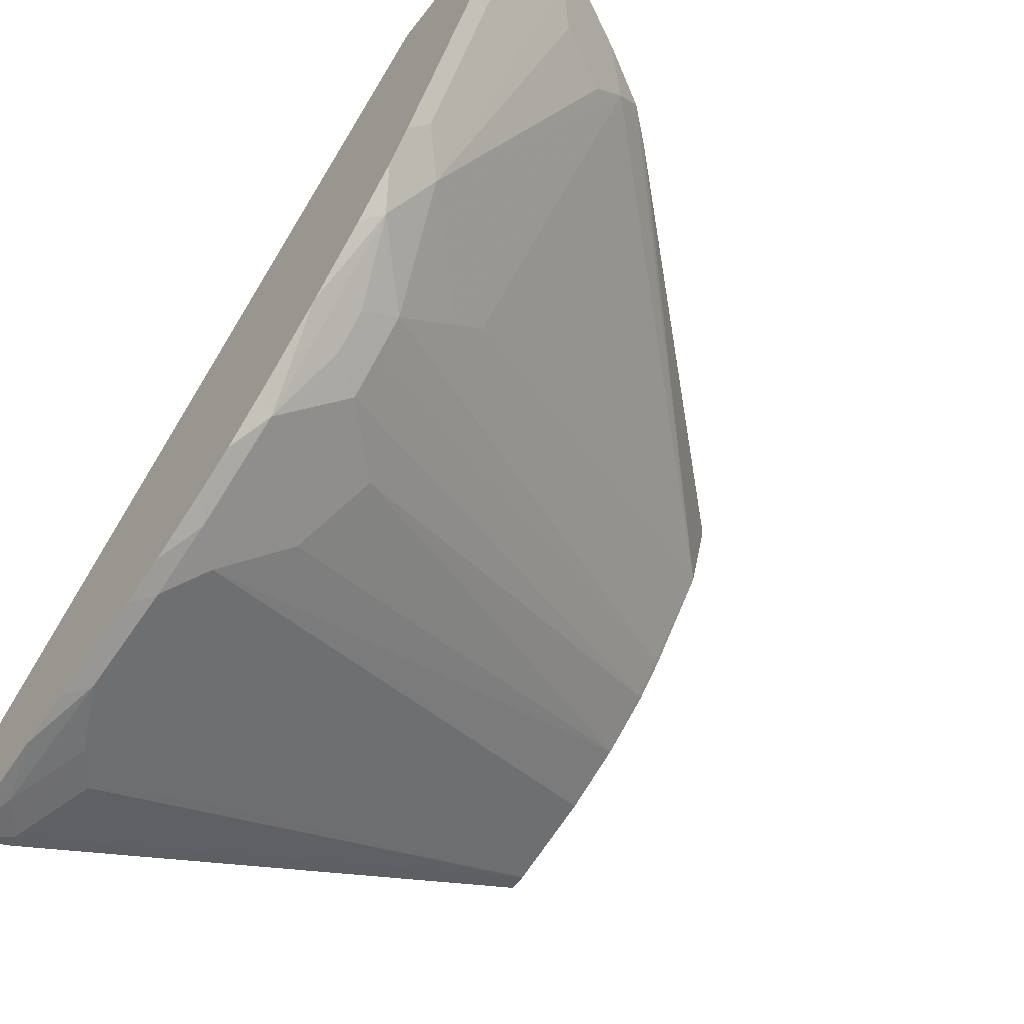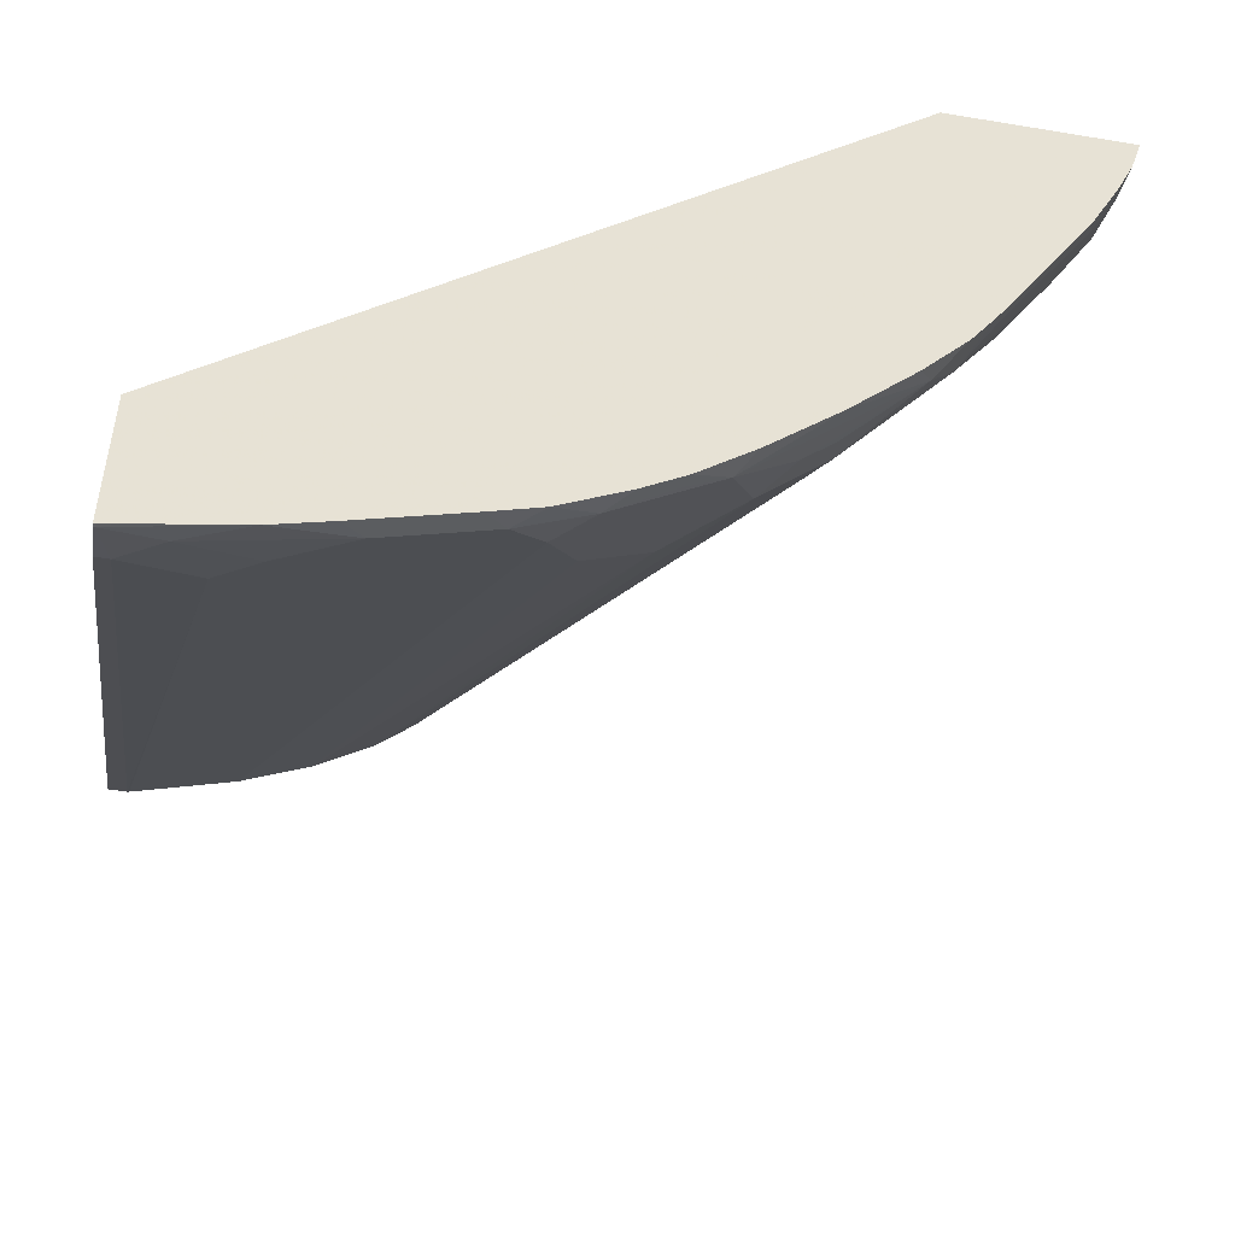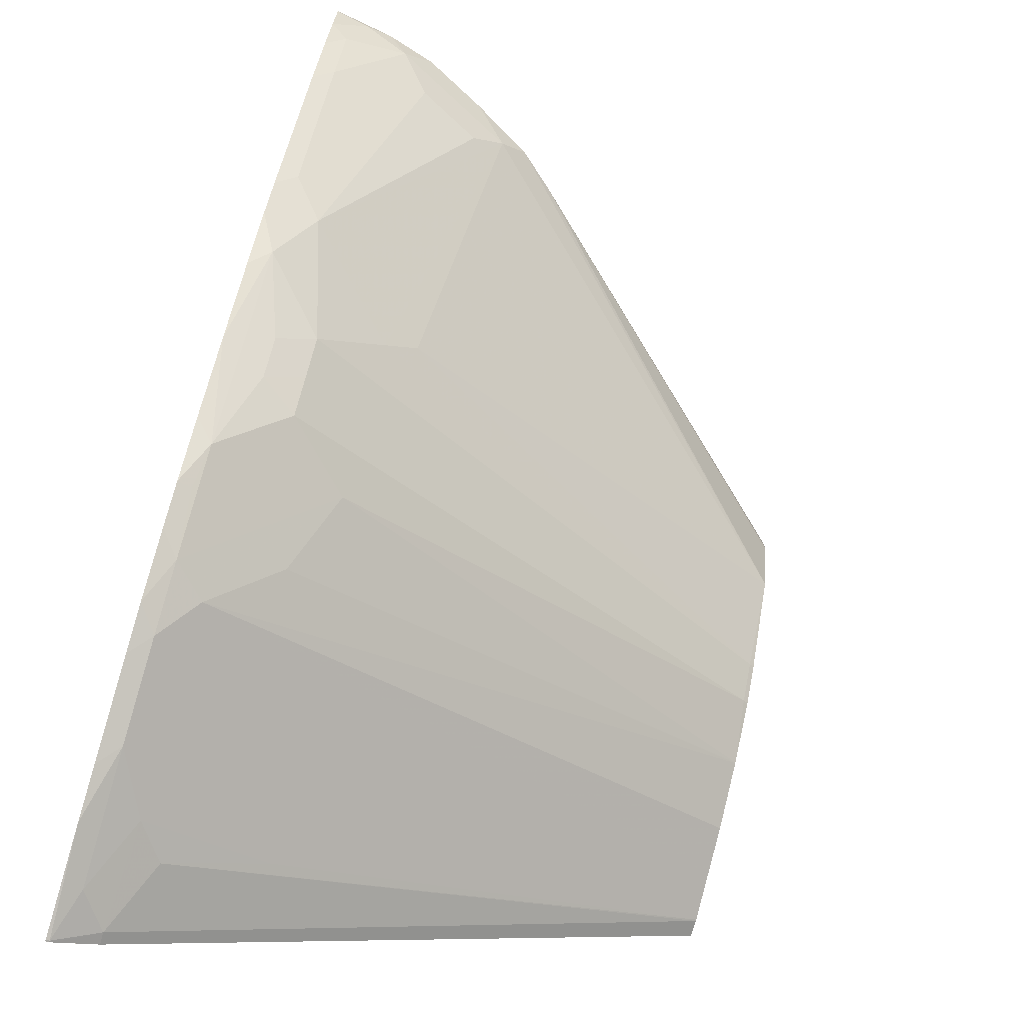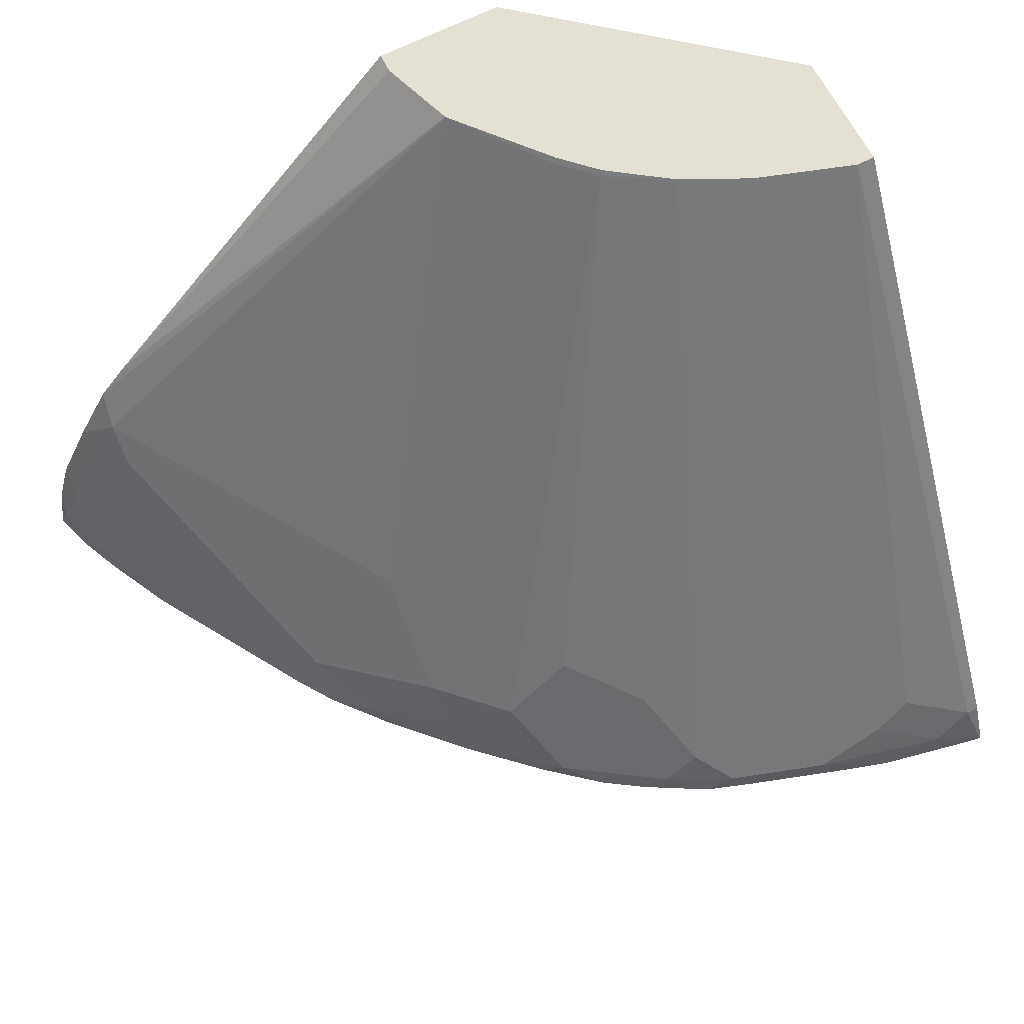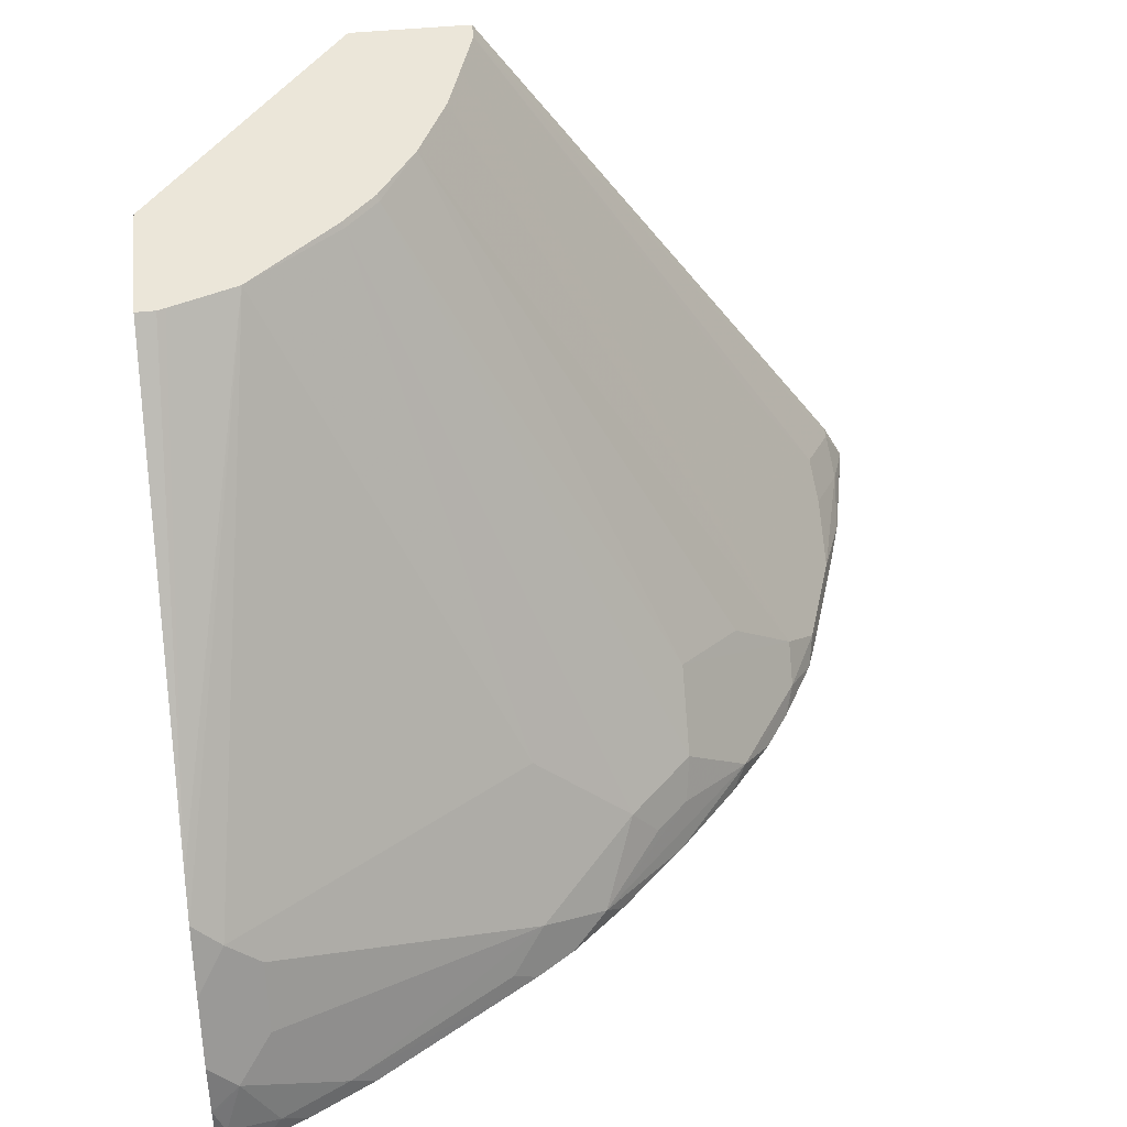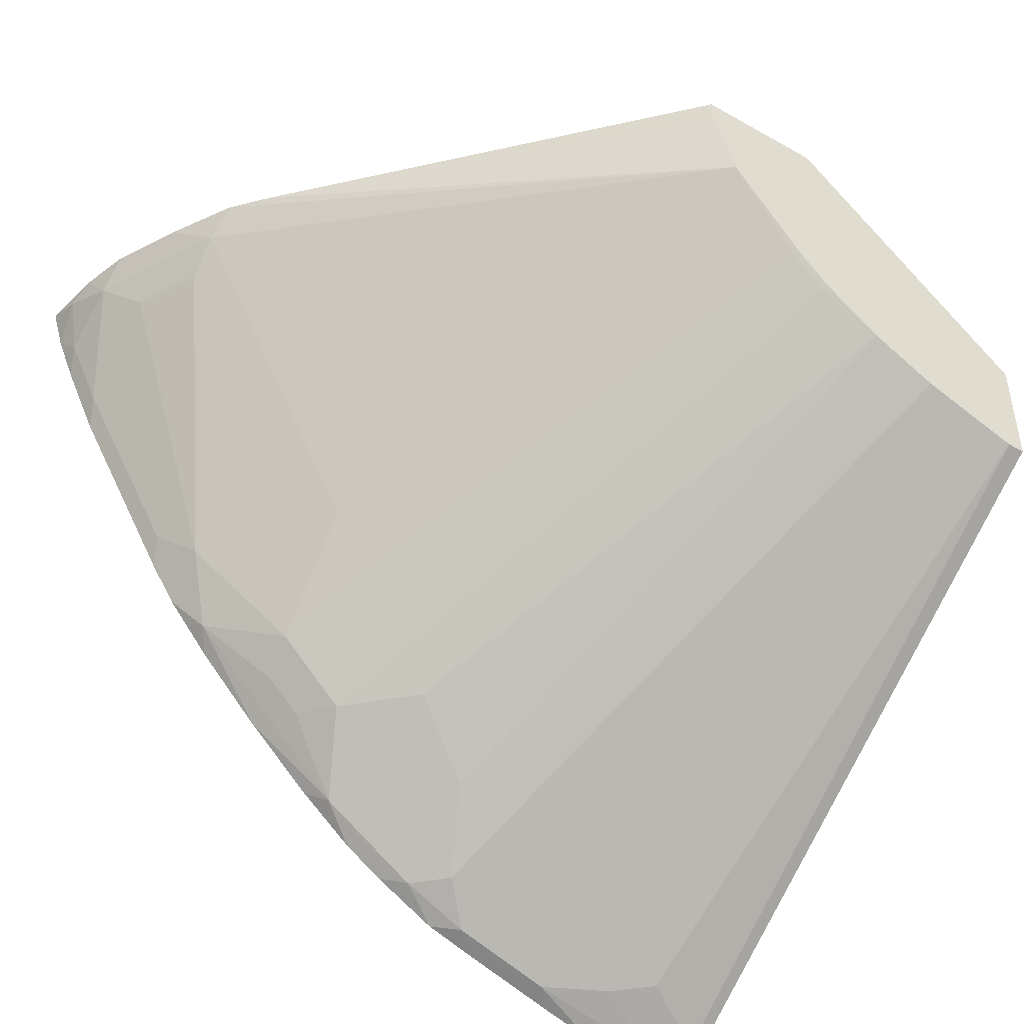
<metadata>
{"format":"obj","ext":"obj","renderer":"f3d","projection":"perspective","resolution":1024,"background":"white","views":[{"elev":-59.8,"azim":52.2,"up":"+Z"},{"elev":-49.9,"azim":-10.4,"up":"+Z"},{"elev":-75.9,"azim":74.0,"up":"+Z"},{"elev":65.3,"azim":152.8,"up":"+Y"},{"elev":48.5,"azim":83.8,"up":"+Y"},{"elev":-45.7,"azim":147.0,"up":"+Z"}]}
</metadata>
<code>
v -0.1408 0.08803 -0.4929
v -0.1312 0.08611 -0.491
v -0.1408 0.08611 -0.4929
v -0.1417 0.08803 -0.4929
v -0.1417 0.08976 -0.492
v -0.135 0.1115 -0.4812
v -0.1144 0.09685 -0.4841
v -0.08264 0.08611 -0.4806
v -0.1417 0.08611 -0.4929
v -0.1417 0.1115 -0.4812
v -0.1321 0.4312 -0.273
v -0.09973 0.1291 -0.4636
v -0.07921 0.1144 -0.4665
v -0.04398 0.09685 -0.4665
v -0.05472 0.08611 -0.4719
v -0.1417 0.08611 -0.4147
v -0.1417 0.4312 -0.273
v -0.1313 0.4312 -0.2728
v -0.09973 0.1819 -0.4284
v -0.1187 0.4312 -0.2686
v -0.01463 0.1438 -0.4254
v 0.02642 0.1144 -0.4313
v 0.008808 0.09685 -0.4489
v -0.001889 0.08611 -0.4542
v -0.1056 0.4312 -0.2642
v -0.1417 0.3487 -0.2432
v 0.2044 0.08611 -0.09963
v 0.1876 0.1088 -0.09963
v -0.1417 0.4312 -0.209
v -0.01172 0.1643 -0.4108
v -0.07934 0.4312 -0.2554
v -0.07895 0.4312 -0.2552
v -0.04411 0.4312 -0.2378
v 0.04403 0.1496 -0.3961
v 0.07926 0.1673 -0.3609
v 0.04403 0.09685 -0.4313
v 0.02298 0.08611 -0.4455
v -0.1417 0.3839 -0.2255
v 0.02642 0.3433 -0.09963
v 0.3026 0.08611 -0.09963
v -0.01146 0.4312 -0.09963
v -0.1417 0.404 -0.2161
v -0.0102 0.4165 -0.09963
v -0.04372 0.4312 -0.2375
v 0.1144 0.132 -0.3609
v 0.09682 0.09685 -0.3961
v -0.01172 0.4284 -0.2171
v 0.0763 0.09391 -0.4108
v 0.05577 0.09097 -0.4254
v 0.05673 0.08611 -0.4264
v 0.2958 0.08611 -0.1213
v 0.2993 0.1056 -0.1056
v 0.3005 0.09965 -0.09963
v 0.05729 0.4312 -0.09963
v -0.01311 0.4312 -0.2157
v 0.132 0.132 -0.3433
v 0.1291 0.1115 -0.358
v 0.1066 0.08611 -0.3883
v 0.07786 0.08611 -0.4123
v 0.1496 0.09685 -0.3433
v 0.1427 0.08611 -0.354
v 0.005895 0.4284 -0.1995
v 0.2856 0.08611 -0.1447
v 0.2905 0.09685 -0.132
v 0.2905 0.132 -0.1145
v 0.2963 0.1203 -0.1027
v 0.2969 0.1209 -0.09963
v 0.2362 0.2363 -0.09963
v 0.05729 0.4312 -0.1101
v 0.004503 0.4312 -0.1981
v 0.1496 0.132 -0.3257
v 0.1467 0.1115 -0.3403
v 0.1848 0.09685 -0.3081
v 0.177 0.08611 -0.3178
v 0.04403 0.4312 -0.1497
v 0.1496 0.1849 -0.2729
v 0.1496 0.1673 -0.2905
v 0.2679 0.08611 -0.18
v 0.2729 0.09685 -0.1673
v 0.289 0.1483 -0.09963
v 0.2025 0.1144 -0.2729
v 0.2729 0.1496 -0.132
v 0.2729 0.1673 -0.1145
v 0.2715 0.1835 -0.09963
v 0.2525 0.2173 -0.09963
v 0.04412 0.4312 -0.1495
v 0.0529 0.4312 -0.1233
v 0.0559 0.4312 -0.1143
v 0.1995 0.09391 -0.2876
v 0.2011 0.08611 -0.2891
v 0.2552 0.2025 -0.1145
v 0.2151 0.08611 -0.268
v 0.22 0.09685 -0.2553
v 0.2552 0.1849 -0.132
f 46 58 59
f 45 62 56
f 46 59 48
f 46 57 60
f 45 47 62
f 46 60 61
f 46 61 58
f 47 55 70
f 47 70 62
f 52 64 65
f 49 59 50
f 51 63 64
f 51 64 52
f 52 65 66
f 52 66 67
f 52 67 53
f 45 57 46
f 54 68 69
f 56 71 72
f 48 59 49
f 45 56 57
f 34 44 35
f 40 52 53
f 27 68 54
f 56 72 57
f 27 54 41
f 27 41 43
f 27 43 39
f 27 39 28
f 29 42 43
f 29 43 41
f 33 44 34
f 44 55 47
f 35 45 46
f 35 44 47
f 35 47 45
f 36 46 48
f 36 48 49
f 36 49 50
f 36 50 37
f 38 39 42
f 39 43 42
f 40 51 52
f 35 46 36
f 56 62 71
f 75 86 85
f 57 73 60
f 71 73 72
f 73 81 89
f 73 89 90
f 73 90 74
f 75 85 91
f 75 91 76
f 76 91 77
f 77 91 81
f 78 92 79
f 79 92 93
f 79 93 81
f 81 91 94
f 81 94 82
f 81 93 92
f 81 92 89
f 83 94 91
f 83 91 84
f 84 91 85
f 27 85 68
f 71 81 73
f 71 77 81
f 68 88 69
f 68 87 88
f 60 73 61
f 61 73 74
f 62 70 75
f 62 75 76
f 62 76 77
f 62 77 71
f 63 78 79
f 63 79 64
f 64 79 65
f 57 72 73
f 65 80 67
f 65 79 81
f 65 81 82
f 65 82 94
f 65 94 83
f 65 83 84
f 65 84 80
f 89 92 90
f 68 85 86
f 68 86 87
f 65 67 66
f 27 84 85
f 2 9 3
f 27 67 80
f 2 27 16
f 2 16 9
f 4 9 16
f 4 16 26
f 4 26 38
f 4 38 42
f 4 42 29
f 4 29 17
f 4 17 10
f 4 10 5
f 5 10 6
f 6 10 17
f 6 17 11
f 6 11 12
f 6 12 13
f 6 13 7
f 7 13 14
f 7 14 8
f 8 14 15
f 2 40 27
f 11 18 12
f 2 51 40
f 2 78 63
f 27 80 84
f 1 2 3
f 1 3 9
f 1 9 4
f 1 4 5
f 1 5 6
f 1 6 7
f 1 7 8
f 1 8 2
f 2 8 15
f 2 15 24
f 2 24 37
f 2 37 50
f 2 50 59
f 2 59 58
f 2 61 74
f 2 74 90
f 2 90 92
f 2 92 78
f 2 63 51
f 11 17 29
f 2 58 61
f 11 41 54
f 16 27 28
f 16 28 26
f 18 20 19
f 21 30 22
f 21 25 30
f 22 30 25
f 22 25 31
f 22 31 32
f 22 32 33
f 22 33 34
f 22 35 36
f 22 36 23
f 23 36 37
f 23 37 24
f 26 28 39
f 26 39 38
f 27 40 53
f 11 29 41
f 27 53 67
f 14 25 21
f 14 20 25
f 22 34 35
f 14 23 24
f 11 54 69
f 11 69 88
f 14 24 15
f 11 88 87
f 11 87 86
f 11 86 75
f 11 70 55
f 11 55 44
f 11 44 33
f 11 33 32
f 11 75 70
f 11 31 25
f 14 22 23
f 11 25 20
f 11 20 18
f 12 19 13
f 12 18 19
f 13 19 20
f 14 21 22
f 11 32 31
f 13 20 14

</code>
